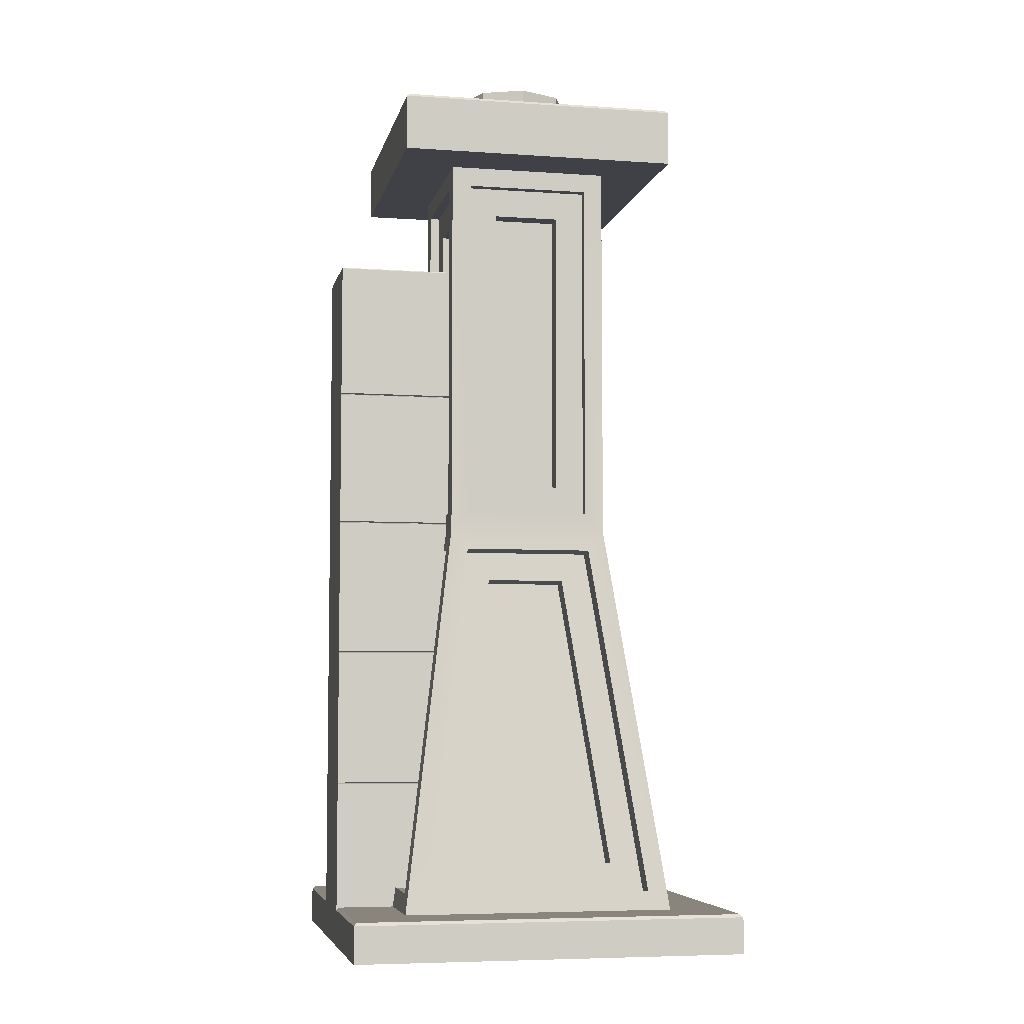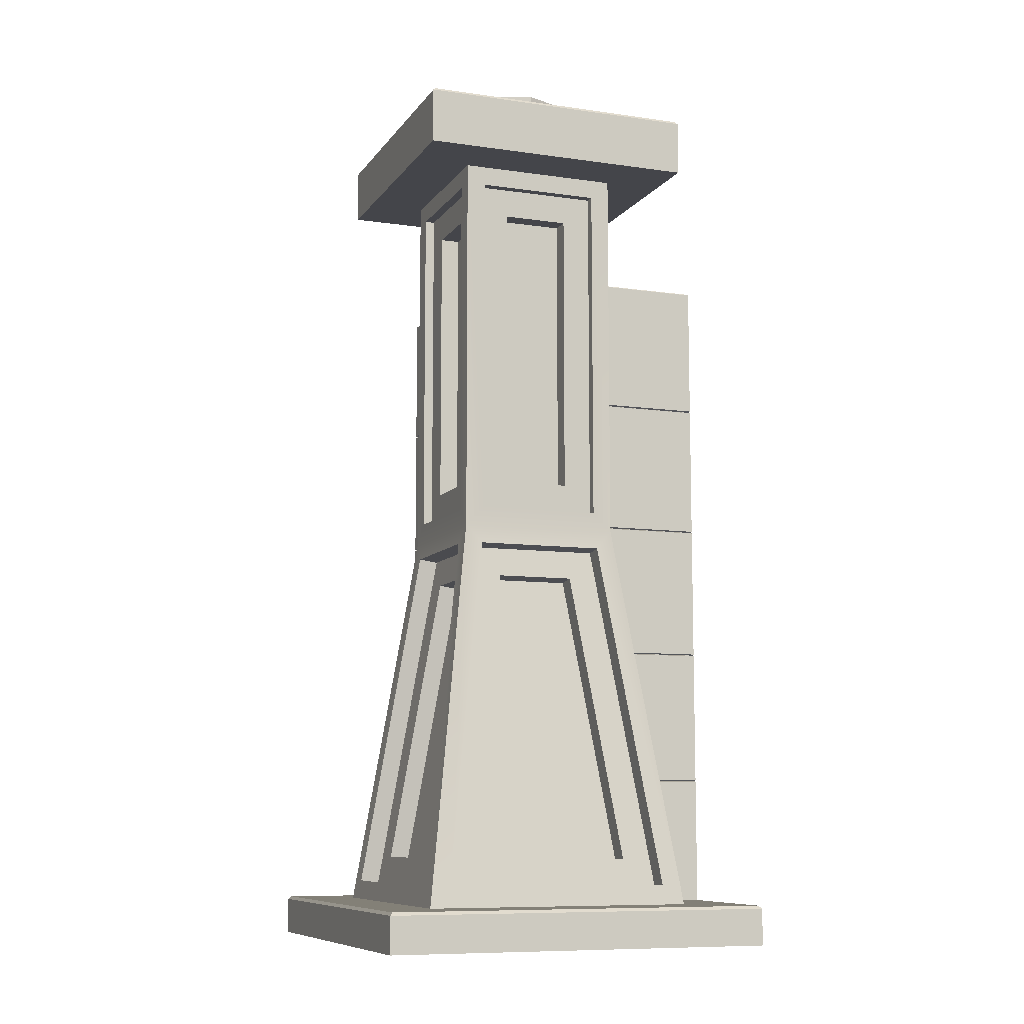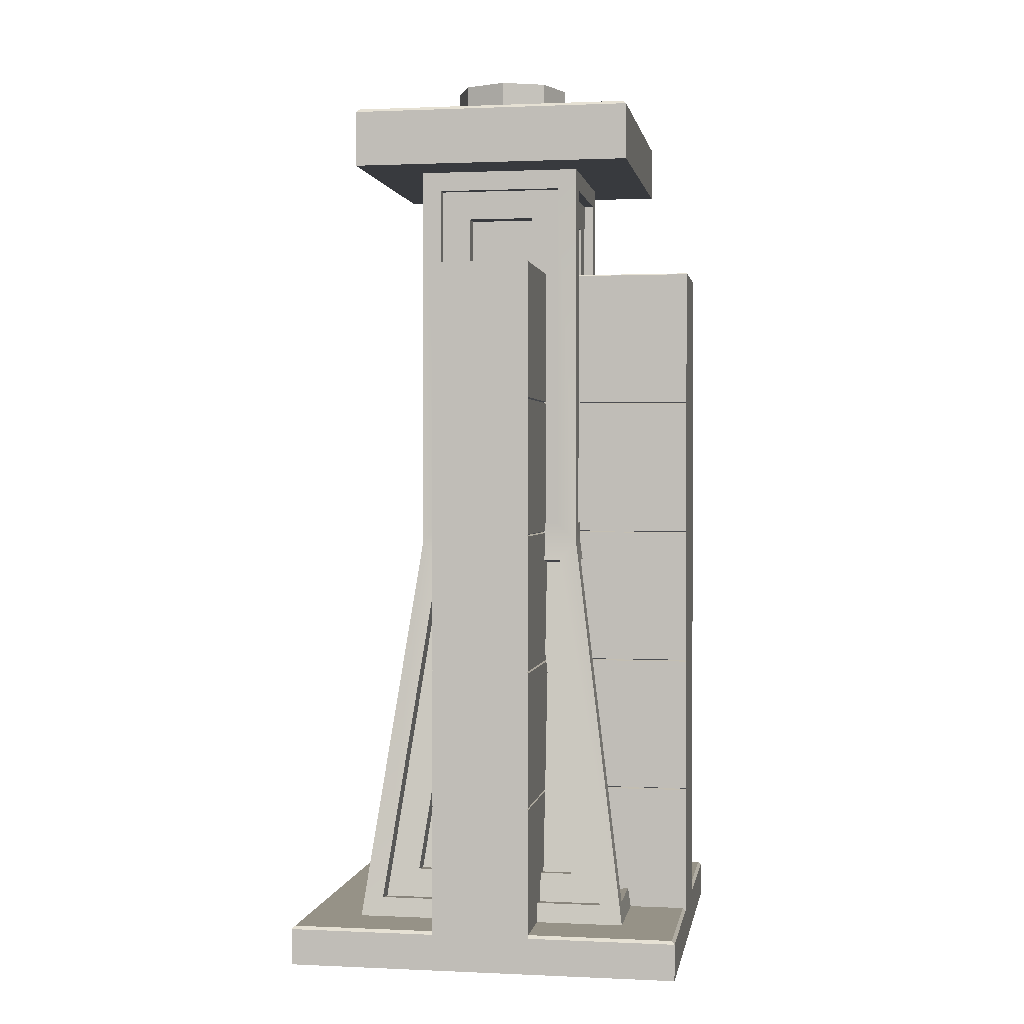
<metadata>
{"format":"obj","ext":"obj","renderer":"f3d","projection":"perspective","resolution":1024,"background":"white","views":[{"elev":-6.0,"azim":78.2,"up":"+Y"},{"elev":-9.2,"azim":159.3,"up":"+Y"},{"elev":1.1,"azim":-80.5,"up":"+Y"}]}
</metadata>
<code>
v  25 5 100
v  25 5 0
v  25 74.5 0
v  25 74.5 100
v  25 75.5 100
v  25 75.5 0
v  25 144.5 0
v  25 144.5 100
v  25 145.5 100
v  25 145.5 0
v  25 214.5 0
v  25 214.5 100
v  25 215.5 100
v  25 215.5 0
v  25 284.5 0
v  25 284.5 100
v  25 285.5 100
v  25 285.5 0
v  25 354.5 0
v  25 354.5 100
v  -25 5 0
v  -25 74.5 0
v  -24.5 75 0
v  24.5 75 0
v  -25 75.5 0
v  -25 144.5 0
v  -24.5 145 0
v  24.5 145 0
v  -25 145.5 0
v  -25 214.5 0
v  -24.5 215 0
v  24.5 215 0
v  -25 215.5 0
v  -25 284.5 0
v  -24.5 285 0
v  24.5 285 0
v  -25 285.5 0
v  -25 354.5 0
v  -24.5 355 0
v  24.5 355 0
v  -25 5 100
v  -25 74.5 100
v  -25 75.5 100
v  -25 144.5 100
v  -25 145.5 100
v  -25 214.5 100
v  -25 215.5 100
v  -25 284.5 100
v  -25 285.5 100
v  -25 354.5 100
v  24.5 75 100
v  -24.5 75 100
v  24.5 145 100
v  -24.5 145 100
v  24.5 215 100
v  -24.5 215 100
v  24.5 285 100
v  -24.5 285 100
v  24.5 355 100
v  -24.5 355 100
v  23.5 74.97 0
v  23.5 74.97 100
v  23.5 144.9 0
v  23.5 144.9 100
v  23.5 215 0
v  23.5 215 100
v  23.5 285 0
v  23.5 285 100
v  -23.5 75.04 0
v  -23.5 75.04 100
v  -23.5 145 0
v  -23.5 145 100
v  -23.5 215 0
v  -23.5 215 100
v  -23.5 285.1 0
v  -23.5 285.1 100
v  23.5 75.03 100
v  23.5 145.1 100
v  23.5 145.1 0
v  23.5 75.03 0
v  23.5 215 100
v  23.5 215 0
v  23.5 285 100
v  23.5 285 0
v  -23.5 74.96 0
v  -23.5 145 0
v  -23.5 145 100
v  -23.5 74.96 100
v  -23.5 215 0
v  -23.5 215 100
v  -23.5 284.9 0
v  -23.5 284.9 100
v  -100 5 25
v  6e-14 5 25
v  6e-14 74.5 25
v  -100 74.5 25
v  -100 75.5 25
v  6e-14 75.5 25
v  6e-14 144.5 25
v  -100 144.5 25
v  -100 145.5 25
v  6e-14 145.5 25
v  6e-14 214.5 25
v  -100 214.5 25
v  -100 215.5 25
v  6e-14 215.5 25
v  6e-14 284.5 25
v  -100 284.5 25
v  -100 285.5 25
v  6e-14 285.5 25
v  6e-14 354.5 25
v  -100 354.5 25
v  6e-14 5 -25
v  6e-14 74.5 -25
v  6e-14 75 -24.5
v  6e-14 75 24.5
v  6e-14 75.5 -25
v  6e-14 144.5 -25
v  6e-14 145 -24.5
v  6e-14 145 24.5
v  6e-14 145.5 -25
v  6e-14 214.5 -25
v  6e-14 215 -24.5
v  6e-14 215 24.5
v  6e-14 215.5 -25
v  6e-14 284.5 -25
v  6e-14 285 -24.5
v  6e-14 285 24.5
v  6e-14 285.5 -25
v  6e-14 354.5 -25
v  6e-14 355 -24.5
v  6e-14 355 24.5
v  -100 5 -25
v  -100 74.5 -25
v  -100 75.5 -25
v  -100 144.5 -25
v  -100 145.5 -25
v  -100 214.5 -25
v  -100 215.5 -25
v  -100 284.5 -25
v  -100 285.5 -25
v  -100 354.5 -25
v  -100 75 24.5
v  -100 75 -24.5
v  -100 145 24.5
v  -100 145 -24.5
v  -100 215 24.5
v  -100 215 -24.5
v  -100 285 24.5
v  -100 285 -24.5
v  -100 355 24.5
v  -100 355 -24.5
v  6e-14 74.97 23.5
v  -100 74.97 23.5
v  6e-14 144.9 23.5
v  -100 144.9 23.5
v  6e-14 215 23.5
v  -100 215 23.5
v  6e-14 285 23.5
v  -100 285 23.5
v  6e-14 75.04 -23.5
v  -100 75.04 -23.5
v  6e-14 145 -23.5
v  -100 145 -23.5
v  6e-14 215 -23.5
v  -100 215 -23.5
v  6e-14 285.1 -23.5
v  -100 285.1 -23.5
v  -100 75.03 23.5
v  -100 145.1 23.5
v  6e-14 145.1 23.5
v  6e-14 75.03 23.5
v  -100 215 23.5
v  6e-14 215 23.5
v  -100 285 23.5
v  6e-14 285 23.5
v  6e-14 74.96 -23.5
v  6e-14 145 -23.5
v  -100 145 -23.5
v  -100 74.96 -23.5
v  6e-14 215 -23.5
v  -100 215 -23.5
v  6e-14 284.9 -23.5
v  -100 284.9 -23.5
v  21.21 420 -21.21
v  30 420 0
v  0 420 0
v  21.21 460 -21.21
v  30 460 0
v  0 460 0
v  0 420 -30
v  0 460 -30
v  -21.21 420 -21.21
v  -21.21 460 -21.21
v  -30 420 0
v  -30 460 0
v  -21.21 420 21.21
v  -21.21 460 21.21
v  -1e-14 420 30
v  -1e-14 460 30
v  21.21 420 21.21
v  21.21 460 21.21
v  -100 -10 100
v  100 -10 100
v  100 8.5 100
v  -100 8.5 100
v  100 -10 -100
v  100 8.5 -100
v  -100 -10 -100
v  -100 8.5 -100
v  -70.4 440 70.4
v  70.4 440 70.4
v  70.4 440 -70.4
v  -70.4 440 -70.4
v  -70 10 70
v  -70 10 -70
v  -98.5 10 -98.5
v  -98.5 10 98.5
v  70 10 -70
v  98.5 10 -98.5
v  70 10 70
v  98.5 10 98.5
v  -25.66 182.5 20.23
v  -25.66 182.5 -20.23
v  -46.73 31.99 -41.29
v  -46.73 31.99 41.29
v  -20.23 182.5 -25.66
v  20.23 182.5 -25.66
v  41.29 31.99 -46.73
v  -41.29 31.99 -46.73
v  25.66 182.5 -20.23
v  25.66 182.5 20.23
v  46.73 31.99 41.29
v  46.73 31.99 -41.29
v  20.23 182.5 25.66
v  -20.23 182.5 25.66
v  -41.29 31.99 46.73
v  41.29 31.99 46.73
v  -27 385 17
v  -27 385 -17
v  -27 235 -17
v  -27 235 17
v  -17 385 -27
v  17 385 -27
v  17 235 -27
v  -17 235 -27
v  27 385 -17
v  27 385 17
v  27 235 17
v  27 235 -17
v  17 385 27
v  -17 385 27
v  -17 235 27
v  17 235 27
v  -72 410 72
v  -72 410 -72
v  -42 410 -42
v  -42 410 42
v  72 410 -72
v  42 410 -42
v  72 410 72
v  42 410 42
v  -72 438.4 72
v  -72 438.4 -72
v  72 438.4 -72
v  72 438.4 72
v  -42 400 32
v  -42 220 32
v  -42 210 42
v  -42 220 -32
v  -42 210 -42
v  -42 400 -32
v  -32 400 -42
v  -32 220 -42
v  32 220 -42
v  42 210 -42
v  32 400 -42
v  42 400 -32
v  42 220 -32
v  42 220 32
v  42 210 42
v  42 400 32
v  32 400 42
v  32 220 42
v  -32 220 42
v  -32 400 42
v  -37 400 32
v  -37 220 32
v  -37 220 -32
v  -37 400 -32
v  -32 400 -37
v  -32 220 -37
v  32 220 -37
v  32 400 -37
v  37 400 -32
v  37 220 -32
v  37 220 32
v  37 400 32
v  32 400 37
v  32 220 37
v  -32 220 37
v  -32 400 37
v  -37 385 17
v  -37 235 17
v  -37 235 -17
v  -37 385 -17
v  -17 385 -37
v  -17 235 -37
v  17 235 -37
v  17 385 -37
v  37 385 -17
v  37 235 -17
v  37 235 17
v  37 385 17
v  17 385 37
v  17 235 37
v  -17 235 37
v  -17 385 37
v  33.29 200.1 43.39
v  58.52 19.9 68.61
v  -58.52 19.9 68.61
v  -33.29 200.1 43.39
v  43.39 200.1 -33.29
v  68.61 19.9 -58.52
v  68.61 19.9 58.52
v  43.39 200.1 33.29
v  -33.29 200.1 -43.39
v  -58.52 19.9 -68.61
v  58.52 19.9 -68.61
v  33.29 200.1 -43.39
v  -43.39 200.1 33.29
v  -68.61 19.9 58.52
v  -68.61 19.9 -58.52
v  -43.39 200.1 -33.29
v  33.29 198.7 33.48
v  58.52 18.52 58.71
v  -58.52 18.52 58.71
v  -33.29 198.7 33.48
v  -33.48 198.7 33.29
v  -58.71 18.52 58.52
v  -58.71 18.52 -58.52
v  -33.48 198.7 -33.29
v  -33.29 198.7 -33.48
v  -58.52 18.52 -58.71
v  58.52 18.52 -58.71
v  33.29 198.7 -33.48
v  33.48 198.7 -33.29
v  58.71 18.52 -58.52
v  58.71 18.52 58.52
v  33.48 198.7 33.29
v  -35.56 183.9 20.23
v  -56.63 33.37 41.29
v  -56.63 33.37 -41.29
v  -35.56 183.9 -20.23
v  -20.23 183.9 -35.56
v  -41.29 33.37 -56.63
v  41.29 33.37 -56.63
v  20.23 183.9 -35.56
v  35.56 183.9 -20.23
v  56.63 33.37 -41.29
v  56.63 33.37 41.29
v  35.56 183.9 20.23
v  20.23 183.9 35.56
v  41.29 33.37 56.63
v  -41.29 33.37 56.63
v  -20.23 183.9 35.56
g Cube.1_Cube.1
f 1 2 3
f 3 4 1
f 5 6 7
f 7 8 5
f 9 10 11
f 11 12 9
f 13 14 15
f 15 16 13
f 17 18 19
f 19 20 17
f 2 21 22
f 2 22 23
f 2 23 24
f 24 3 2
f 24 23 25
f 24 25 26
f 24 26 27
f 24 27 28
f 24 28 7
f 7 6 24
f 28 27 29
f 28 29 30
f 28 30 31
f 28 31 32
f 28 32 11
f 11 10 28
f 32 31 33
f 32 33 34
f 32 34 35
f 32 35 36
f 32 36 15
f 15 14 32
f 36 35 37
f 36 37 38
f 36 38 39
f 36 39 40
f 36 40 19
f 19 18 36
f 21 41 42
f 42 22 21
f 25 43 44
f 44 26 25
f 29 45 46
f 46 30 29
f 33 47 48
f 48 34 33
f 37 49 50
f 50 38 37
f 41 1 4
f 41 4 51
f 41 51 52
f 52 42 41
f 52 51 5
f 52 5 8
f 52 8 53
f 52 53 54
f 52 54 44
f 44 43 52
f 54 53 9
f 54 9 12
f 54 12 55
f 54 55 56
f 54 56 46
f 46 45 54
f 56 55 13
f 56 13 16
f 56 16 57
f 56 57 58
f 56 58 48
f 48 47 56
f 58 57 17
f 58 17 20
f 58 20 59
f 58 59 60
f 58 60 50
f 50 49 58
f 59 40 39
f 39 60 59
f 41 21 2
f 2 1 41
f 20 19 40
f 40 59 20
f 60 39 38
f 38 50 60
f 4 3 61
f 61 62 4
f 8 7 63
f 63 64 8
f 12 11 65
f 65 66 12
f 16 15 67
f 67 68 16
f 43 25 69
f 69 70 43
f 45 29 71
f 71 72 45
f 47 33 73
f 73 74 47
f 49 37 75
f 75 76 49
f 51 4 62
f 51 62 77
f 51 77 5
f 8 64 78
f 78 9 53
f 78 53 8
f 28 10 79
f 28 79 63
f 28 63 7
f 6 80 61
f 61 3 24
f 61 24 6
f 12 66 81
f 81 13 55
f 81 55 12
f 32 14 82
f 32 82 65
f 32 65 11
f 16 68 83
f 83 17 57
f 83 57 16
f 36 18 84
f 36 84 67
f 36 67 15
f 23 22 85
f 23 85 69
f 23 69 25
f 26 86 71
f 71 29 27
f 71 27 26
f 54 45 72
f 54 72 87
f 54 87 44
f 43 70 88
f 88 42 52
f 88 52 43
f 30 89 73
f 73 33 31
f 73 31 30
f 56 47 74
f 56 74 90
f 56 90 46
f 34 91 75
f 75 37 35
f 75 35 34
f 58 49 76
f 58 76 92
f 58 92 48
f 62 61 80
f 80 77 62
f 77 80 6
f 6 5 77
f 64 63 79
f 79 78 64
f 78 79 10
f 10 9 78
f 66 65 82
f 82 81 66
f 81 82 14
f 14 13 81
f 68 67 84
f 84 83 68
f 83 84 18
f 18 17 83
f 70 69 85
f 85 88 70
f 88 85 22
f 22 42 88
f 72 71 86
f 86 87 72
f 87 86 26
f 26 44 87
f 74 73 89
f 89 90 74
f 90 89 30
f 30 46 90
f 76 75 91
f 91 92 76
f 92 91 34
f 34 48 92
g Cube_Cube
f 93 94 95
f 95 96 93
f 97 98 99
f 99 100 97
f 101 102 103
f 103 104 101
f 105 106 107
f 107 108 105
f 109 110 111
f 111 112 109
f 94 113 114
f 94 114 115
f 94 115 116
f 116 95 94
f 116 115 117
f 116 117 118
f 116 118 119
f 116 119 120
f 116 120 99
f 99 98 116
f 120 119 121
f 120 121 122
f 120 122 123
f 120 123 124
f 120 124 103
f 103 102 120
f 124 123 125
f 124 125 126
f 124 126 127
f 124 127 128
f 124 128 107
f 107 106 124
f 128 127 129
f 128 129 130
f 128 130 131
f 128 131 132
f 128 132 111
f 111 110 128
f 113 133 134
f 134 114 113
f 117 135 136
f 136 118 117
f 121 137 138
f 138 122 121
f 125 139 140
f 140 126 125
f 129 141 142
f 142 130 129
f 133 93 96
f 133 96 143
f 133 143 144
f 144 134 133
f 144 143 97
f 144 97 100
f 144 100 145
f 144 145 146
f 144 146 136
f 136 135 144
f 146 145 101
f 146 101 104
f 146 104 147
f 146 147 148
f 146 148 138
f 138 137 146
f 148 147 105
f 148 105 108
f 148 108 149
f 148 149 150
f 148 150 140
f 140 139 148
f 150 149 109
f 150 109 112
f 150 112 151
f 150 151 152
f 150 152 142
f 142 141 150
f 151 132 131
f 131 152 151
f 133 113 94
f 94 93 133
f 112 111 132
f 132 151 112
f 152 131 130
f 130 142 152
f 96 95 153
f 153 154 96
f 100 99 155
f 155 156 100
f 104 103 157
f 157 158 104
f 108 107 159
f 159 160 108
f 135 117 161
f 161 162 135
f 137 121 163
f 163 164 137
f 139 125 165
f 165 166 139
f 141 129 167
f 167 168 141
f 143 96 154
f 143 154 169
f 143 169 97
f 100 156 170
f 170 101 145
f 170 145 100
f 120 102 171
f 120 171 155
f 120 155 99
f 98 172 153
f 153 95 116
f 153 116 98
f 104 158 173
f 173 105 147
f 173 147 104
f 124 106 174
f 124 174 157
f 124 157 103
f 108 160 175
f 175 109 149
f 175 149 108
f 128 110 176
f 128 176 159
f 128 159 107
f 115 114 177
f 115 177 161
f 115 161 117
f 118 178 163
f 163 121 119
f 163 119 118
f 146 137 164
f 146 164 179
f 146 179 136
f 135 162 180
f 180 134 144
f 180 144 135
f 122 181 165
f 165 125 123
f 165 123 122
f 148 139 166
f 148 166 182
f 148 182 138
f 126 183 167
f 167 129 127
f 167 127 126
f 150 141 168
f 150 168 184
f 150 184 140
f 154 153 172
f 172 169 154
f 169 172 98
f 98 97 169
f 156 155 171
f 171 170 156
f 170 171 102
f 102 101 170
f 158 157 174
f 174 173 158
f 173 174 106
f 106 105 173
f 160 159 176
f 176 175 160
f 175 176 110
f 110 109 175
f 162 161 177
f 177 180 162
f 180 177 114
f 114 134 180
f 164 163 178
f 178 179 164
f 179 178 118
f 118 136 179
f 166 165 181
f 181 182 166
f 182 181 122
f 122 138 182
f 168 167 183
f 183 184 168
f 184 183 126
f 126 140 184
g Cylinder_Cylinder
f 185 186 187
f 186 185 188
f 188 189 186
f 188 190 189
f 191 185 187
f 185 191 192
f 192 188 185
f 192 190 188
f 193 191 187
f 191 193 194
f 194 192 191
f 194 190 192
f 195 193 187
f 193 195 196
f 196 194 193
f 196 190 194
f 197 195 187
f 195 197 198
f 198 196 195
f 198 190 196
f 199 197 187
f 197 199 200
f 200 198 197
f 200 190 198
f 201 199 187
f 199 201 202
f 202 200 199
f 202 190 200
f 186 201 187
f 201 186 189
f 189 202 201
f 189 190 202
g Cube_1_Cube_1
f 203 204 205
f 205 206 203
f 204 207 208
f 208 205 204
f 207 209 210
f 210 208 207
f 209 203 206
f 206 210 209
f 211 212 213
f 213 214 211
f 209 207 204
f 204 203 209
f 215 216 217
f 217 218 215
f 216 219 220
f 220 217 216
f 219 221 222
f 222 220 219
f 221 215 218
f 218 222 221
f 223 224 225
f 225 226 223
f 227 228 229
f 229 230 227
f 231 232 233
f 233 234 231
f 235 236 237
f 237 238 235
f 239 240 241
f 241 242 239
f 243 244 245
f 245 246 243
f 247 248 249
f 249 250 247
f 251 252 253
f 253 254 251
f 255 256 257
f 257 258 255
f 256 259 260
f 260 257 256
f 259 261 262
f 262 260 259
f 261 255 258
f 258 262 261
f 263 264 256
f 256 255 263
f 264 265 259
f 259 256 264
f 265 266 261
f 261 259 265
f 266 263 255
f 255 261 266
f 267 268 269
f 269 258 267
f 268 270 271
f 271 269 268
f 270 272 257
f 257 271 270
f 272 267 258
f 258 257 272
f 273 274 271
f 271 257 273
f 274 275 276
f 276 271 274
f 275 277 260
f 260 276 275
f 277 273 257
f 257 260 277
f 278 279 276
f 276 260 278
f 279 280 281
f 281 276 279
f 280 282 262
f 262 281 280
f 282 278 260
f 260 262 282
f 283 284 281
f 281 262 283
f 284 285 269
f 269 281 284
f 285 286 258
f 258 269 285
f 286 283 262
f 262 258 286
f 287 288 268
f 268 267 287
f 288 289 270
f 270 268 288
f 289 290 272
f 272 270 289
f 290 287 267
f 267 272 290
f 291 292 274
f 274 273 291
f 292 293 275
f 275 274 292
f 293 294 277
f 277 275 293
f 294 291 273
f 273 277 294
f 295 296 279
f 279 278 295
f 296 297 280
f 280 279 296
f 297 298 282
f 282 280 297
f 298 295 278
f 278 282 298
f 299 300 284
f 284 283 299
f 300 301 285
f 285 284 300
f 301 302 286
f 286 285 301
f 302 299 283
f 283 286 302
f 303 304 288
f 288 287 303
f 304 305 289
f 289 288 304
f 305 306 290
f 290 289 305
f 306 303 287
f 287 290 306
f 307 308 292
f 292 291 307
f 308 309 293
f 293 292 308
f 309 310 294
f 294 293 309
f 310 307 291
f 291 294 310
f 311 312 296
f 296 295 311
f 312 313 297
f 297 296 312
f 313 314 298
f 298 297 313
f 314 311 295
f 295 298 314
f 315 316 300
f 300 299 315
f 316 317 301
f 301 300 316
f 317 318 302
f 302 301 317
f 318 315 299
f 299 302 318
f 239 242 304
f 304 303 239
f 242 241 305
f 305 304 242
f 241 240 306
f 306 305 241
f 240 239 303
f 303 306 240
f 243 246 308
f 308 307 243
f 246 245 309
f 309 308 246
f 245 244 310
f 310 309 245
f 244 243 307
f 307 310 244
f 247 250 312
f 312 311 247
f 250 249 313
f 313 312 250
f 249 248 314
f 314 313 249
f 248 247 311
f 311 314 248
f 251 254 316
f 316 315 251
f 254 253 317
f 317 316 254
f 253 252 318
f 318 317 253
f 252 251 315
f 315 318 252
f 319 320 221
f 221 281 319
f 320 321 215
f 215 221 320
f 321 322 269
f 269 215 321
f 322 319 281
f 281 269 322
f 323 324 219
f 219 276 323
f 324 325 221
f 221 219 324
f 325 326 281
f 281 221 325
f 326 323 276
f 276 281 326
f 327 328 216
f 216 271 327
f 328 329 219
f 219 216 328
f 329 330 276
f 276 219 329
f 330 327 271
f 271 276 330
f 331 332 215
f 215 269 331
f 332 333 216
f 216 215 332
f 333 334 271
f 271 216 333
f 334 331 269
f 269 271 334
f 335 336 320
f 320 319 335
f 336 337 321
f 321 320 336
f 337 338 322
f 322 321 337
f 338 335 319
f 319 322 338
f 339 340 332
f 332 331 339
f 340 341 333
f 333 332 340
f 341 342 334
f 334 333 341
f 342 339 331
f 331 334 342
f 343 344 328
f 328 327 343
f 344 345 329
f 329 328 344
f 345 346 330
f 330 329 345
f 346 343 327
f 327 330 346
f 347 348 324
f 324 323 347
f 348 349 325
f 325 324 348
f 349 350 326
f 326 325 349
f 350 347 323
f 323 326 350
f 351 352 340
f 340 339 351
f 352 353 341
f 341 340 352
f 353 354 342
f 342 341 353
f 354 351 339
f 339 342 354
f 355 356 344
f 344 343 355
f 356 357 345
f 345 344 356
f 357 358 346
f 346 345 357
f 358 355 343
f 343 346 358
f 359 360 348
f 348 347 359
f 360 361 349
f 349 348 360
f 361 362 350
f 350 349 361
f 362 359 347
f 347 350 362
f 363 364 336
f 336 335 363
f 364 365 337
f 337 336 364
f 365 366 338
f 338 337 365
f 366 363 335
f 335 338 366
f 223 226 352
f 352 351 223
f 226 225 353
f 353 352 226
f 225 224 354
f 354 353 225
f 224 223 351
f 351 354 224
f 227 230 356
f 356 355 227
f 230 229 357
f 357 356 230
f 229 228 358
f 358 357 229
f 228 227 355
f 355 358 228
f 231 234 360
f 360 359 231
f 234 233 361
f 361 360 234
f 233 232 362
f 362 361 233
f 232 231 359
f 359 362 232
f 235 238 364
f 364 363 235
f 238 237 365
f 365 364 238
f 237 236 366
f 366 365 237
f 236 235 363
f 363 366 236
f 222 218 206
f 206 205 222
f 220 222 205
f 205 208 220
f 217 220 208
f 208 210 217
f 218 217 210
f 210 206 218
f 264 263 211
f 211 214 264
f 265 264 214
f 214 213 265
f 266 265 213
f 213 212 266
f 263 266 212
f 212 211 263

</code>
